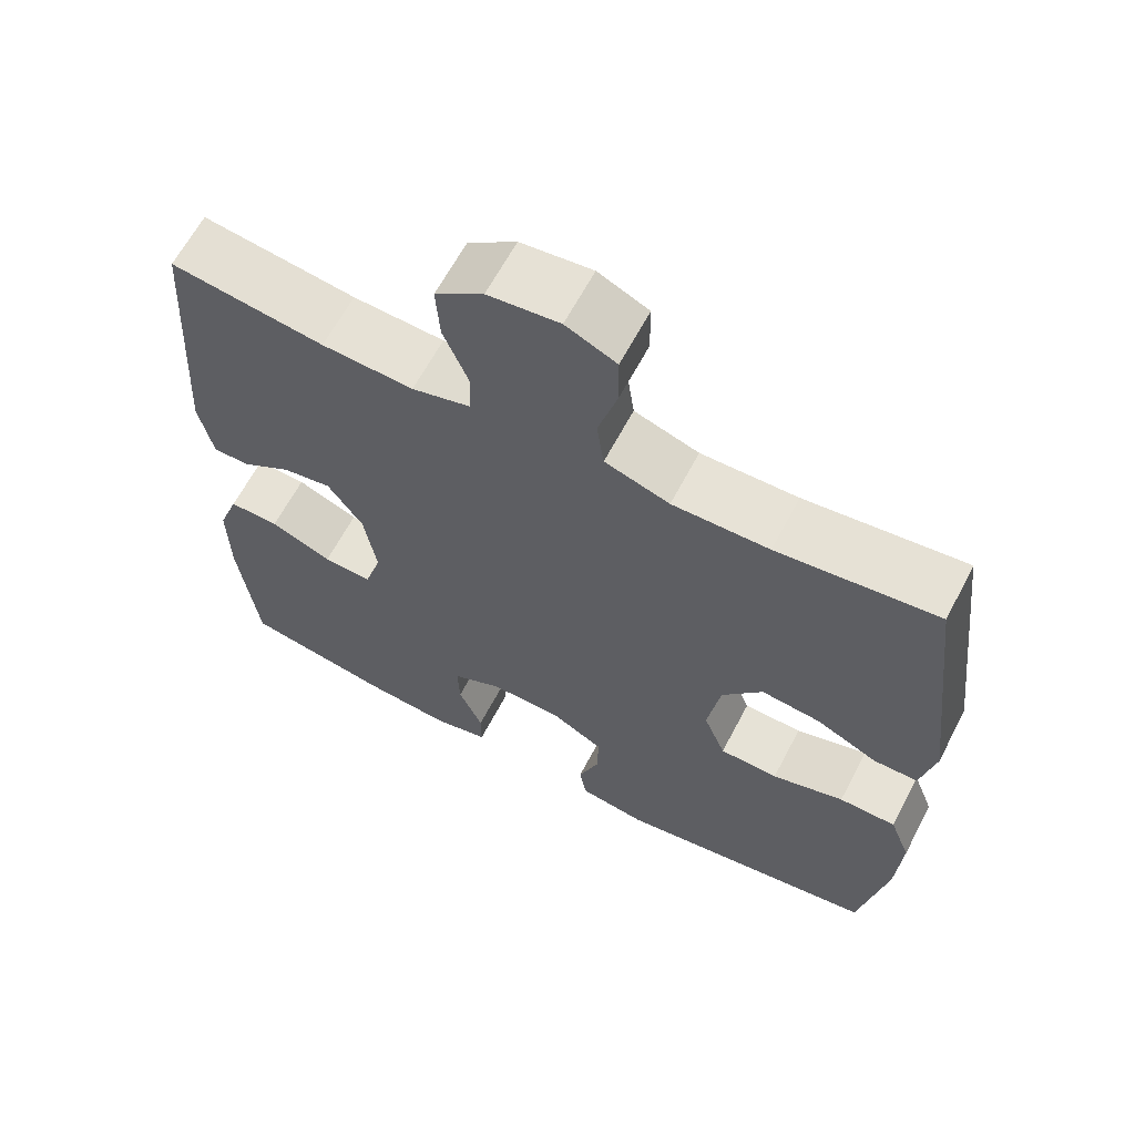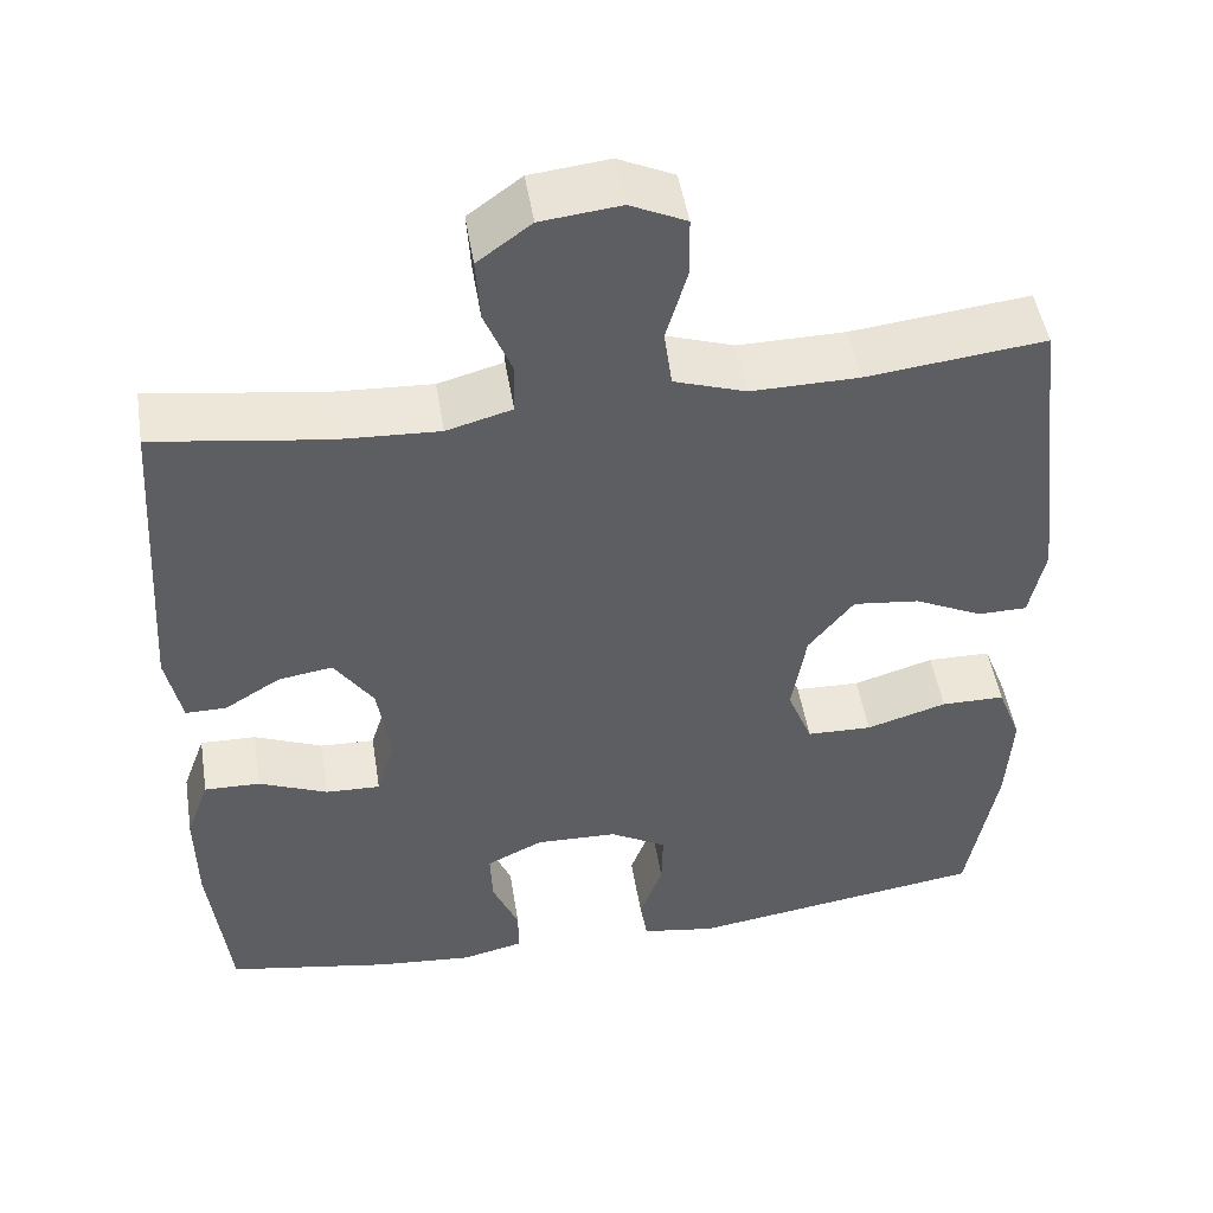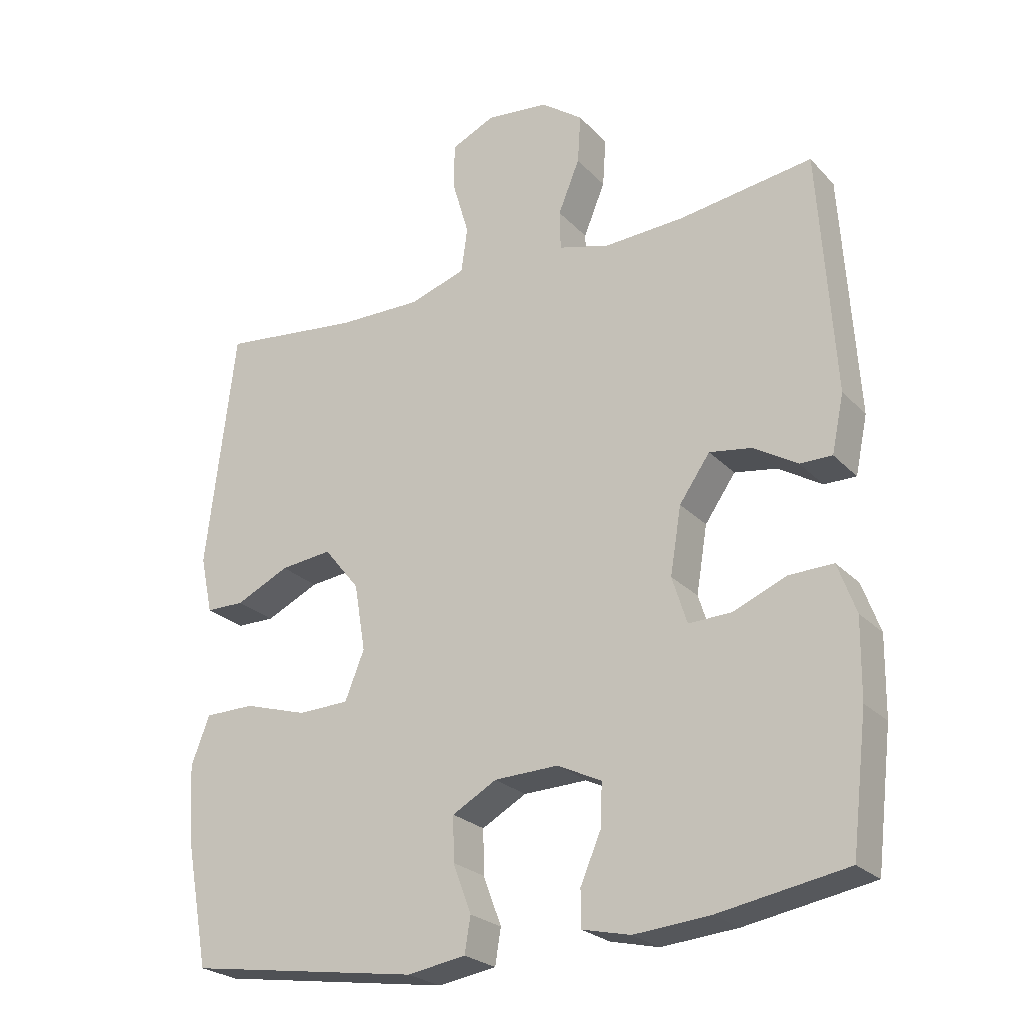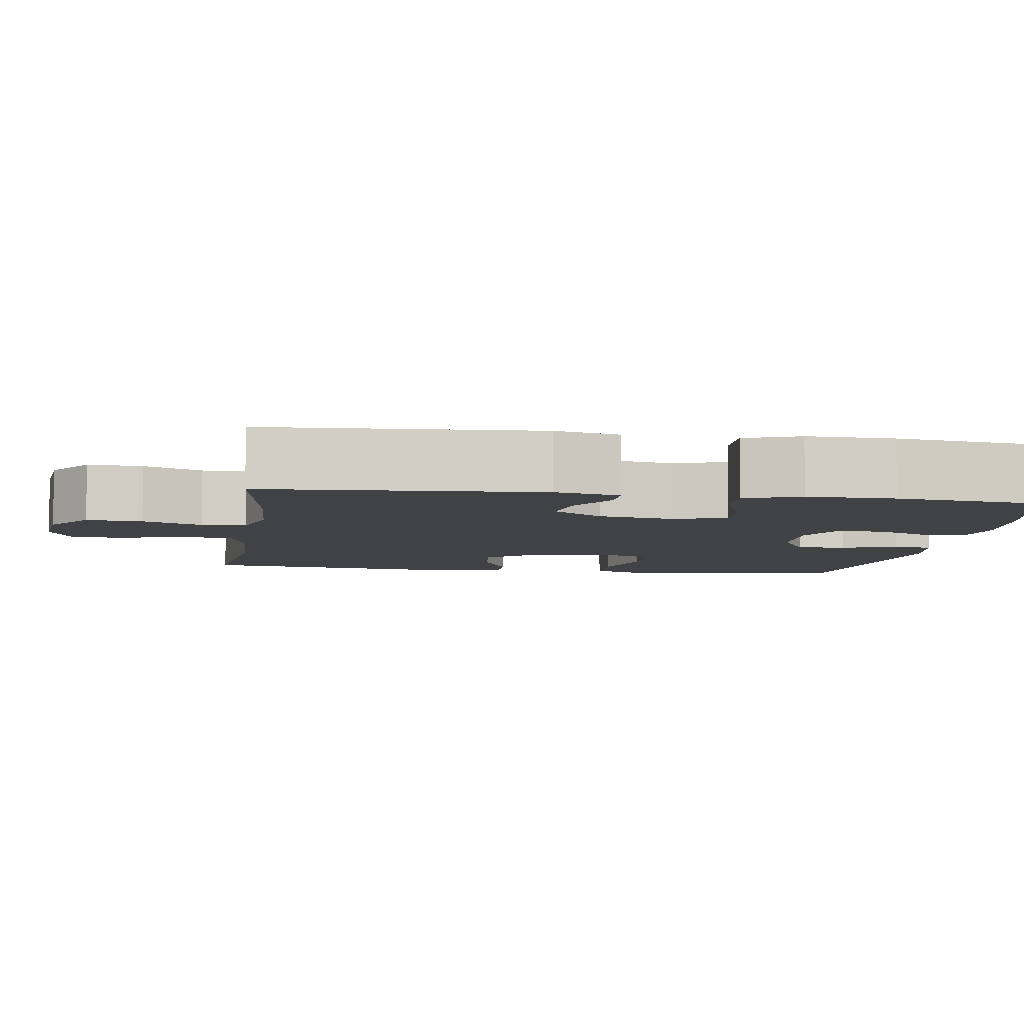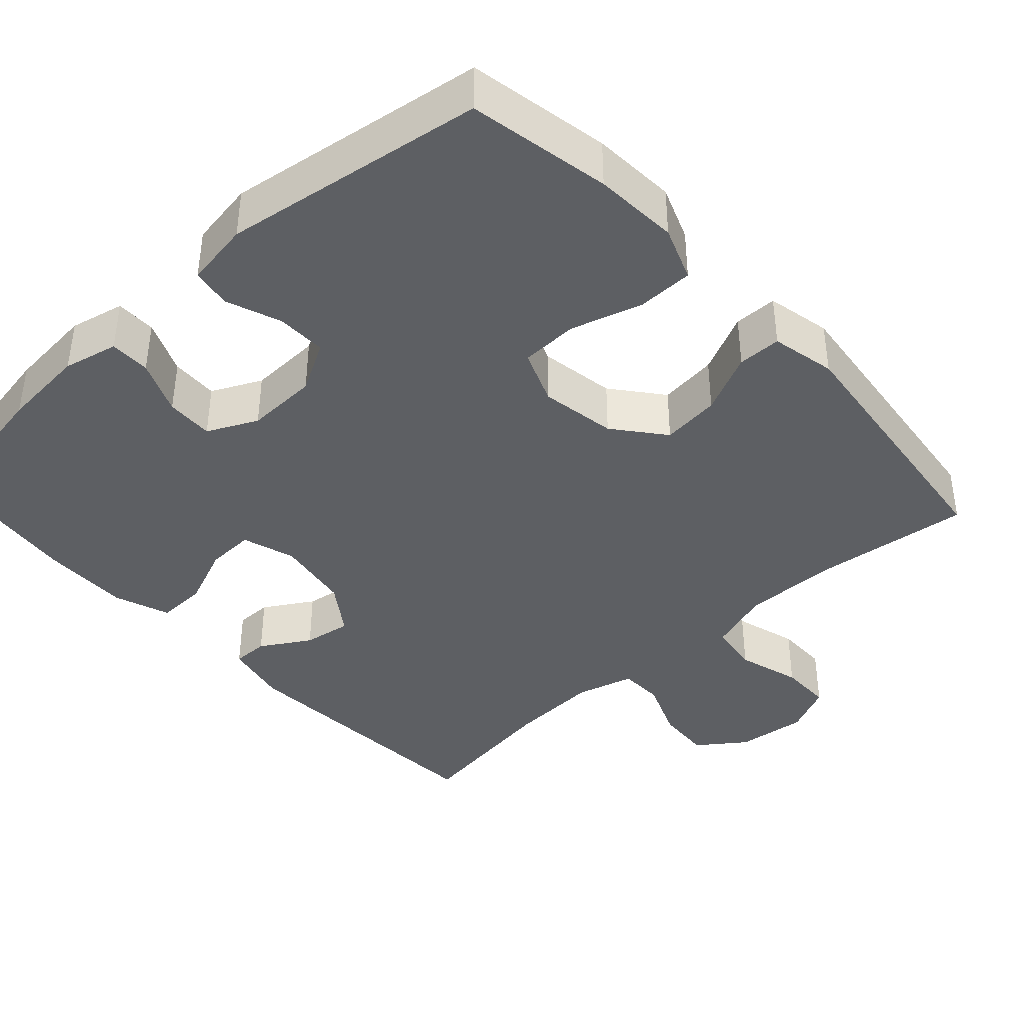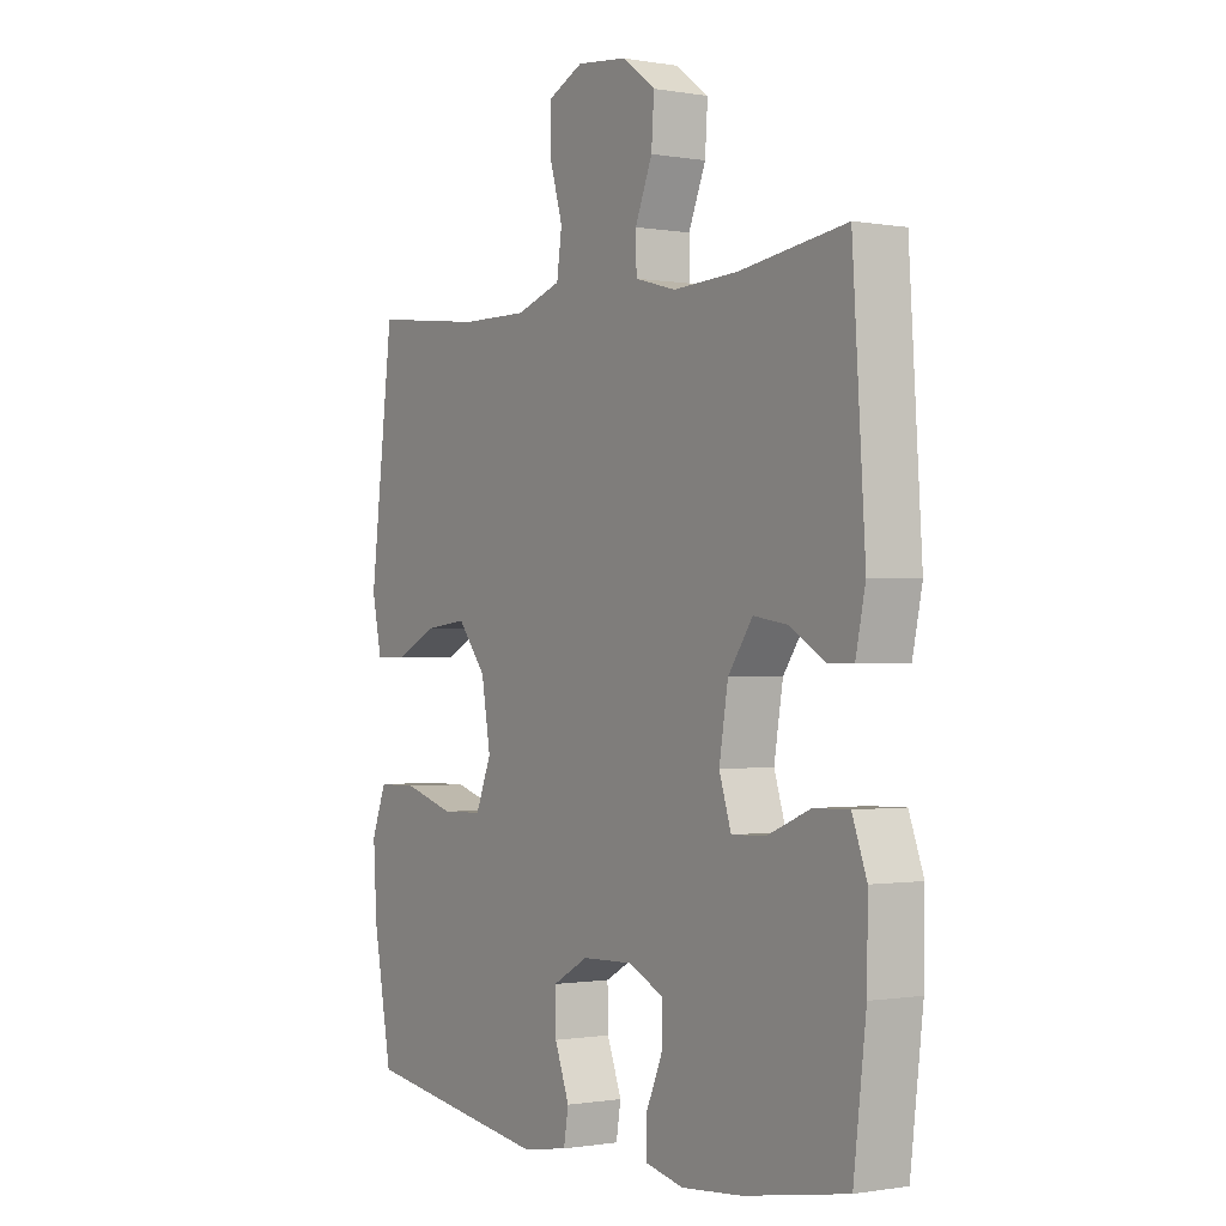
<metadata>
{"format":"obj","ext":"obj","renderer":"f3d","projection":"perspective","resolution":1024,"background":"white","views":[{"elev":63.6,"azim":-152.3,"up":"+Z"},{"elev":48.5,"azim":170.9,"up":"+Z"},{"elev":-24.5,"azim":32.0,"up":"+Z"},{"elev":-6.6,"azim":81.5,"up":"+Y"},{"elev":-40.2,"azim":-137.5,"up":"+Y"},{"elev":-0.8,"azim":57.0,"up":"+Z"}]}
</metadata>
<code>
o path1028
v -0.145 0.0375 -0.5813
v -0.05649 0.0375 -0.5671
v -0.04761 0.0375 -0.5134
v -0.07519 0.0375 -0.4394
v -0.07648 0.0375 -0.3722
v -0.009113 0.0375 -0.3345
v 0.0878 0.0375 -0.3314
v 0.1548 0.0375 -0.3639
v 0.1523 0.0375 -0.4281
v 0.1208 0.0375 -0.5012
v 0.1207 0.0375 -0.556
v 0.194 0.0375 -0.5729
v 0.3093 0.0375 -0.5628
v 0.5034 0.0375 -0.5287
v 0.5275 0.0375 -0.3281
v 0.5292 0.0375 -0.2092
v 0.5018 0.0375 -0.1342
v 0.4353 0.0375 -0.1358
v 0.3535 0.0375 -0.1695
v 0.2887 0.0375 -0.1718
v 0.2661 0.0375 -0.1006
v 0.283 0.0375 0.000778
v 0.3293 0.0375 0.06752
v 0.394 0.0375 0.0572
v 0.4599 0.0375 0.01705
v 0.5086 0.0375 0.0167
v 0.527 0.0375 0.1043
v 0.5034 0.0375 0.4732
v 0.3 0.0375 0.4443
v 0.1788 0.0375 0.4383
v 0.101 0.0375 0.4596
v 0.09966 0.0375 0.5194
v 0.1322 0.0375 0.5992
v 0.1373 0.0375 0.6736
v 0.07354 0.0375 0.7202
v -0.02085 0.0375 0.7307
v -0.0876 0.0375 0.6999
v -0.0882 0.0375 0.6289
v -0.06316 0.0375 0.5434
v -0.07274 0.0375 0.4749
v -0.1584 0.0375 0.4468
v -0.2862 0.0375 0.4486
v -0.4983 0.0375 0.4732
v -0.5423 0.0375 0.1084
v -0.5237 0.0375 0.02134
v -0.4651 0.0375 0.02071
v -0.3838 0.0375 0.05909
v -0.305 0.0375 0.0679
v -0.2509 0.0375 0.000549
v -0.2338 0.0375 -0.1016
v -0.2633 0.0375 -0.1751
v -0.341 0.0375 -0.1773
v -0.4368 0.0375 -0.1484
v -0.5127 0.0375 -0.1492
v -0.5407 0.0375 -0.2222
v -0.5339 0.0375 -0.3365
v -0.4983 0.0375 -0.5287
v -0.145 -0.0375 -0.5813
v -0.05649 -0.0375 -0.5671
v -0.04761 -0.0375 -0.5134
v -0.07519 -0.0375 -0.4394
v -0.07648 -0.0375 -0.3722
v -0.009113 -0.0375 -0.3345
v 0.0878 -0.0375 -0.3314
v 0.1548 -0.0375 -0.3639
v 0.1523 -0.0375 -0.4281
v 0.1208 -0.0375 -0.5012
v 0.1207 -0.0375 -0.556
v 0.194 -0.0375 -0.5729
v 0.3093 -0.0375 -0.5628
v 0.5034 -0.0375 -0.5287
v 0.5275 -0.0375 -0.3281
v 0.5292 -0.0375 -0.2092
v 0.5018 -0.0375 -0.1342
v 0.4353 -0.0375 -0.1358
v 0.3535 -0.0375 -0.1695
v 0.2887 -0.0375 -0.1718
v 0.2661 -0.0375 -0.1006
v 0.283 -0.0375 0.000778
v 0.3293 -0.0375 0.06752
v 0.394 -0.0375 0.0572
v 0.4599 -0.0375 0.01705
v 0.5086 -0.0375 0.0167
v 0.527 -0.0375 0.1043
v 0.5034 -0.0375 0.4732
v 0.3 -0.0375 0.4443
v 0.1788 -0.0375 0.4383
v 0.101 -0.0375 0.4596
v 0.09966 -0.0375 0.5194
v 0.1322 -0.0375 0.5992
v 0.1373 -0.0375 0.6736
v 0.07354 -0.0375 0.7202
v -0.02085 -0.0375 0.7307
v -0.0876 -0.0375 0.6999
v -0.0882 -0.0375 0.6289
v -0.06316 -0.0375 0.5434
v -0.07274 -0.0375 0.4749
v -0.1584 -0.0375 0.4468
v -0.2862 -0.0375 0.4486
v -0.4983 -0.0375 0.4732
v -0.5423 -0.0375 0.1084
v -0.5237 -0.0375 0.02134
v -0.4651 -0.0375 0.02071
v -0.3838 -0.0375 0.05909
v -0.305 -0.0375 0.0679
v -0.2509 -0.0375 0.000549
v -0.2338 -0.0375 -0.1016
v -0.2633 -0.0375 -0.1751
v -0.341 -0.0375 -0.1773
v -0.4368 -0.0375 -0.1484
v -0.5127 -0.0375 -0.1492
v -0.5407 -0.0375 -0.2222
v -0.5339 -0.0375 -0.3365
v -0.4983 -0.0375 -0.5287
v 0.5275 0.0375 -0.3281
v 0.5292 0.0375 -0.2092
v 0.5018 0.0375 -0.1342
v 0.5018 0.0375 -0.1342
v 0.5086 0.0375 0.0167
v 0.5086 0.0375 0.0167
v 0.527 0.0375 0.1043
v 0.5034 0.0375 -0.5287
v 0.5034 0.0375 -0.5287
v 0.4599 0.0375 0.01705
v 0.5034 0.0375 0.4732
v 0.5034 0.0375 0.4732
v 0.4353 0.0375 -0.1358
v 0.394 0.0375 0.0572
v 0.3535 0.0375 -0.1695
v 0.3093 0.0375 -0.5628
v 0.3 0.0375 0.4443
v 0.3293 0.0375 0.06752
v 0.3293 0.0375 0.06752
v 0.2887 0.0375 -0.1718
v 0.2887 0.0375 -0.1718
v 0.283 0.0375 0.000778
v 0.194 0.0375 -0.5729
v 0.1788 0.0375 0.4383
v 0.2661 0.0375 -0.1006
v 0.1207 0.0375 -0.556
v 0.1207 0.0375 -0.556
v 0.1548 0.0375 -0.3639
v 0.1548 0.0375 -0.3639
v 0.1523 0.0375 -0.4281
v 0.101 0.0375 0.4596
v 0.101 0.0375 0.4596
v 0.0878 0.0375 -0.3314
v 0.1208 0.0375 -0.5012
v 0.1322 0.0375 0.5992
v 0.1373 0.0375 0.6736
v 0.07354 0.0375 0.7202
v 0.09966 0.0375 0.5194
v -0.009113 0.0375 -0.3345
v -0.02085 0.0375 0.7307
v -0.07648 0.0375 -0.3722
v -0.07648 0.0375 -0.3722
v -0.0876 0.0375 0.6999
v -0.0876 0.0375 0.6999
v -0.05649 0.0375 -0.5671
v -0.05649 0.0375 -0.5671
v -0.04761 0.0375 -0.5134
v -0.07519 0.0375 -0.4394
v -0.145 0.0375 -0.5813
v -0.06316 0.0375 0.5434
v -0.07274 0.0375 0.4749
v -0.07274 0.0375 0.4749
v -0.0882 0.0375 0.6289
v -0.1584 0.0375 0.4468
v -0.2862 0.0375 0.4486
v -0.2338 0.0375 -0.1016
v -0.2633 0.0375 -0.1751
v -0.2633 0.0375 -0.1751
v -0.2509 0.0375 0.000549
v -0.305 0.0375 0.0679
v -0.341 0.0375 -0.1773
v -0.3838 0.0375 0.05909
v -0.4368 0.0375 -0.1484
v -0.4651 0.0375 0.02071
v -0.5127 0.0375 -0.1492
v -0.5127 0.0375 -0.1492
v -0.5237 0.0375 0.02134
v -0.5237 0.0375 0.02134
v -0.4983 0.0375 -0.5287
v -0.4983 0.0375 -0.5287
v -0.4983 0.0375 0.4732
v -0.4983 0.0375 0.4732
v -0.5407 0.0375 -0.2222
v -0.5339 0.0375 -0.3365
v -0.5423 0.0375 0.1084
v 0.5275 -0.0375 -0.3281
v 0.5292 -0.0375 -0.2092
v 0.5018 -0.0375 -0.1342
v 0.5018 -0.0375 -0.1342
v 0.5086 -0.0375 0.0167
v 0.5086 -0.0375 0.0167
v 0.527 -0.0375 0.1043
v 0.5034 -0.0375 -0.5287
v 0.5034 -0.0375 -0.5287
v 0.4599 -0.0375 0.01705
v 0.5034 -0.0375 0.4732
v 0.5034 -0.0375 0.4732
v 0.4353 -0.0375 -0.1358
v 0.394 -0.0375 0.0572
v 0.3535 -0.0375 -0.1695
v 0.3093 -0.0375 -0.5628
v 0.3 -0.0375 0.4443
v 0.3293 -0.0375 0.06752
v 0.3293 -0.0375 0.06752
v 0.2887 -0.0375 -0.1718
v 0.2887 -0.0375 -0.1718
v 0.283 -0.0375 0.000778
v 0.194 -0.0375 -0.5729
v 0.1788 -0.0375 0.4383
v 0.2661 -0.0375 -0.1006
v 0.1207 -0.0375 -0.556
v 0.1207 -0.0375 -0.556
v 0.1548 -0.0375 -0.3639
v 0.1548 -0.0375 -0.3639
v 0.1523 -0.0375 -0.4281
v 0.101 -0.0375 0.4596
v 0.101 -0.0375 0.4596
v 0.0878 -0.0375 -0.3314
v 0.1208 -0.0375 -0.5012
v 0.1322 -0.0375 0.5992
v 0.1373 -0.0375 0.6736
v 0.07354 -0.0375 0.7202
v 0.09966 -0.0375 0.5194
v -0.009113 -0.0375 -0.3345
v -0.02085 -0.0375 0.7307
v -0.07648 -0.0375 -0.3722
v -0.07648 -0.0375 -0.3722
v -0.0876 -0.0375 0.6999
v -0.0876 -0.0375 0.6999
v -0.05649 -0.0375 -0.5671
v -0.05649 -0.0375 -0.5671
v -0.04761 -0.0375 -0.5134
v -0.07519 -0.0375 -0.4394
v -0.145 -0.0375 -0.5813
v -0.06316 -0.0375 0.5434
v -0.07274 -0.0375 0.4749
v -0.07274 -0.0375 0.4749
v -0.0882 -0.0375 0.6289
v -0.1584 -0.0375 0.4468
v -0.2862 -0.0375 0.4486
v -0.2338 -0.0375 -0.1016
v -0.2633 -0.0375 -0.1751
v -0.2633 -0.0375 -0.1751
v -0.2509 -0.0375 0.000549
v -0.305 -0.0375 0.0679
v -0.341 -0.0375 -0.1773
v -0.3838 -0.0375 0.05909
v -0.4368 -0.0375 -0.1484
v -0.4651 -0.0375 0.02071
v -0.5127 -0.0375 -0.1492
v -0.5127 -0.0375 -0.1492
v -0.5237 -0.0375 0.02134
v -0.5237 -0.0375 0.02134
v -0.4983 -0.0375 -0.5287
v -0.4983 -0.0375 -0.5287
v -0.4983 -0.0375 0.4732
v -0.4983 -0.0375 0.4732
v -0.5407 -0.0375 -0.2222
v -0.5339 -0.0375 -0.3365
v -0.5423 -0.0375 0.1084
f 251 264 253
f 248 243 249
f 225 226 224
f 226 242 224
f 230 258 237
f 249 244 251
f 228 222 214
f 196 199 194
f 214 222 209
f 229 242 226
f 264 244 260
f 204 209 217
f 191 204 190
f 219 212 205
f 203 199 196
f 250 258 230
f 220 248 211
f 205 217 219
f 209 222 217
f 248 245 214
f 243 248 240
f 254 262 252
f 224 239 227
f 239 240 227
f 250 230 246
f 190 217 205
f 190 205 197
f 252 263 250
f 237 238 236
f 196 206 203
f 206 207 203
f 244 249 243
f 240 248 220
f 212 223 215
f 211 248 214
f 258 250 263
f 262 263 252
f 264 251 244
f 234 236 238
f 200 206 196
f 220 211 213
f 204 191 202
f 245 228 214
f 232 242 229
f 246 228 245
f 256 253 264
f 227 240 220
f 202 191 192
f 246 230 228
f 204 217 190
f 238 237 258
f 213 211 207
f 213 207 206
f 212 219 223
f 239 224 242
f 15 16 73 72
f 16 118 193 73
f 120 27 84 195
f 123 15 72 198
f 25 26 83 82
f 27 126 201 84
f 17 18 75 74
f 24 25 82 81
f 18 19 76 75
f 13 14 71 70
f 28 29 86 85
f 133 24 81 208
f 19 135 210 76
f 22 23 80 79
f 12 13 70 69
f 29 30 87 86
f 20 21 78 77
f 21 22 79 78
f 141 12 69 216
f 143 9 66 218
f 30 146 221 87
f 7 8 65 64
f 10 11 68 67
f 9 10 67 66
f 33 34 91 90
f 34 35 92 91
f 32 33 90 89
f 31 32 89 88
f 6 7 64 63
f 35 36 93 92
f 156 6 63 231
f 36 158 233 93
f 160 3 60 235
f 3 4 61 60
f 1 2 59 58
f 39 166 241 96
f 38 39 96 95
f 37 38 95 94
f 40 41 98 97
f 4 5 62 61
f 41 42 99 98
f 50 172 247 107
f 49 50 107 106
f 48 49 106 105
f 51 52 109 108
f 47 48 105 104
f 52 53 110 109
f 46 47 104 103
f 53 180 255 110
f 182 46 103 257
f 184 1 58 259
f 42 186 261 99
f 54 55 112 111
f 56 57 114 113
f 55 56 113 112
f 44 45 102 101
f 43 44 101 100
f 176 178 189
f 173 174 168
f 150 149 151
f 151 149 167
f 155 162 183
f 174 176 169
f 153 139 147
f 121 119 124
f 139 134 147
f 154 151 167
f 189 185 169
f 129 142 134
f 116 115 129
f 144 130 137
f 128 121 124
f 175 155 183
f 145 136 173
f 130 144 142
f 134 142 147
f 173 139 170
f 168 165 173
f 179 177 187
f 149 152 164
f 164 152 165
f 175 171 155
f 115 130 142
f 115 122 130
f 177 175 188
f 162 161 163
f 121 128 131
f 131 128 132
f 169 168 174
f 165 145 173
f 137 140 148
f 136 139 173
f 183 188 175
f 187 177 188
f 189 169 176
f 159 163 161
f 125 121 131
f 145 138 136
f 129 127 116
f 170 139 153
f 157 154 167
f 171 170 153
f 181 189 178
f 152 145 165
f 127 117 116
f 171 153 155
f 129 115 142
f 163 183 162
f 138 132 136
f 138 131 132
f 137 148 144
f 164 167 149

</code>
